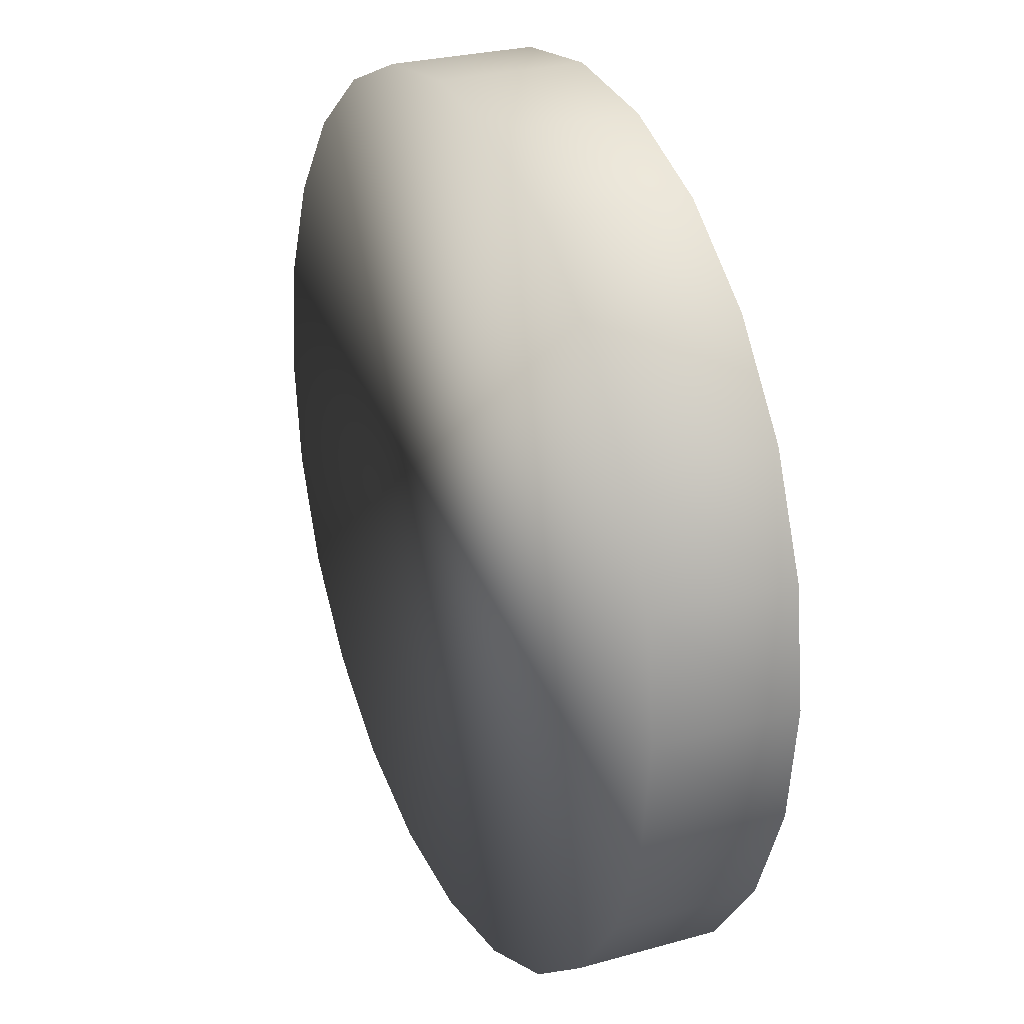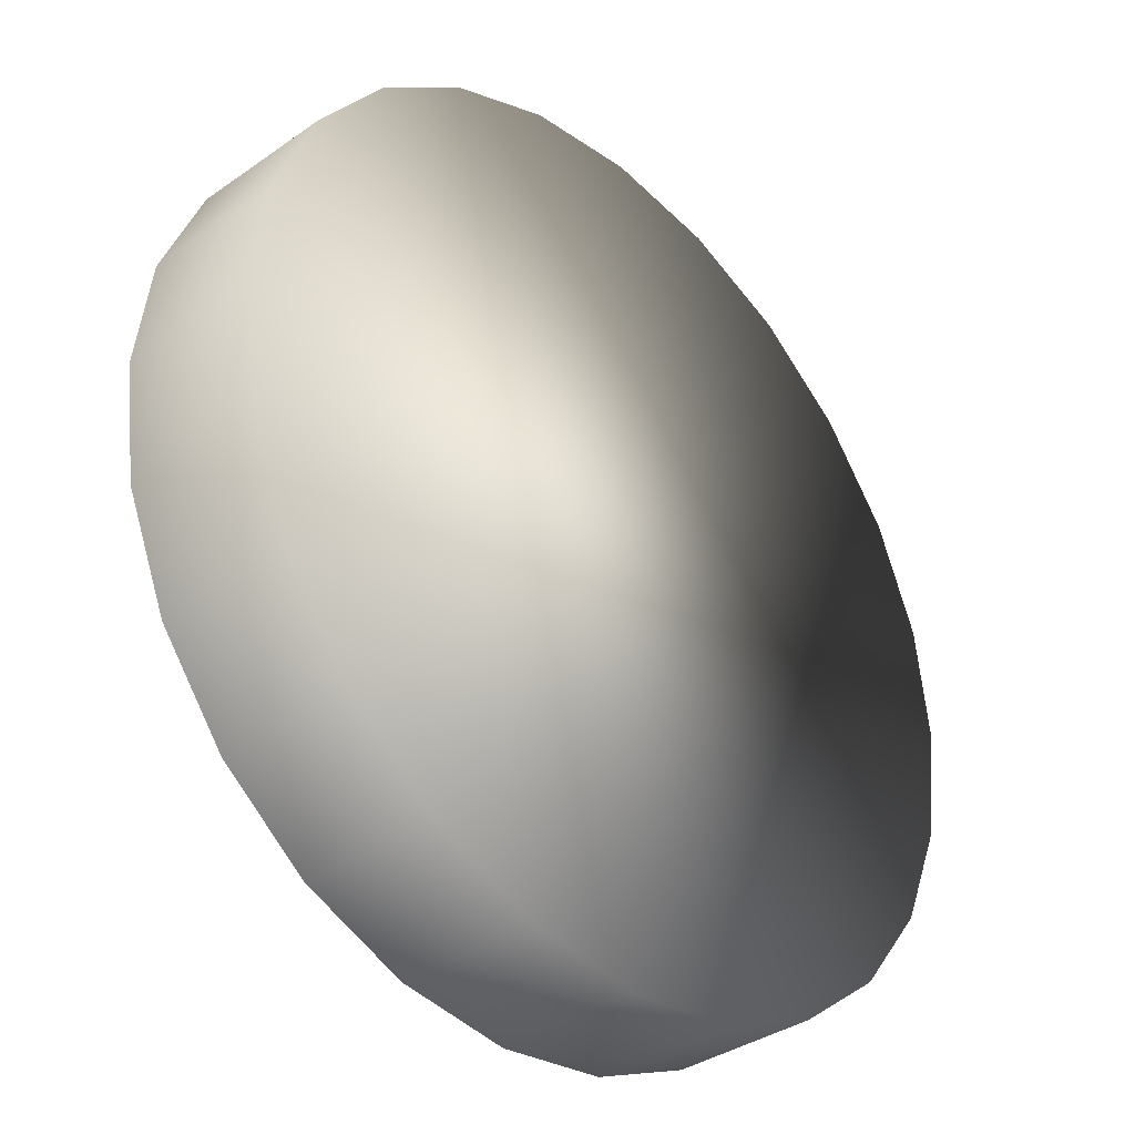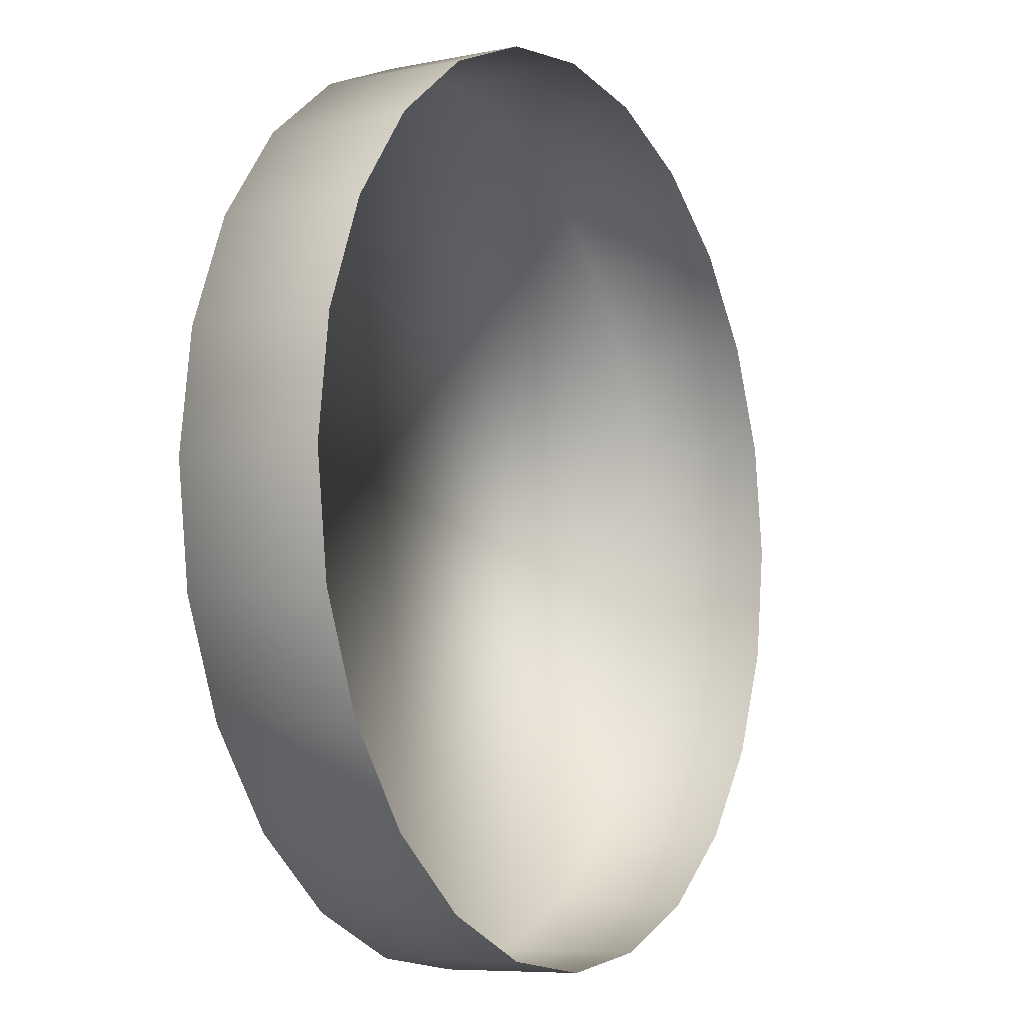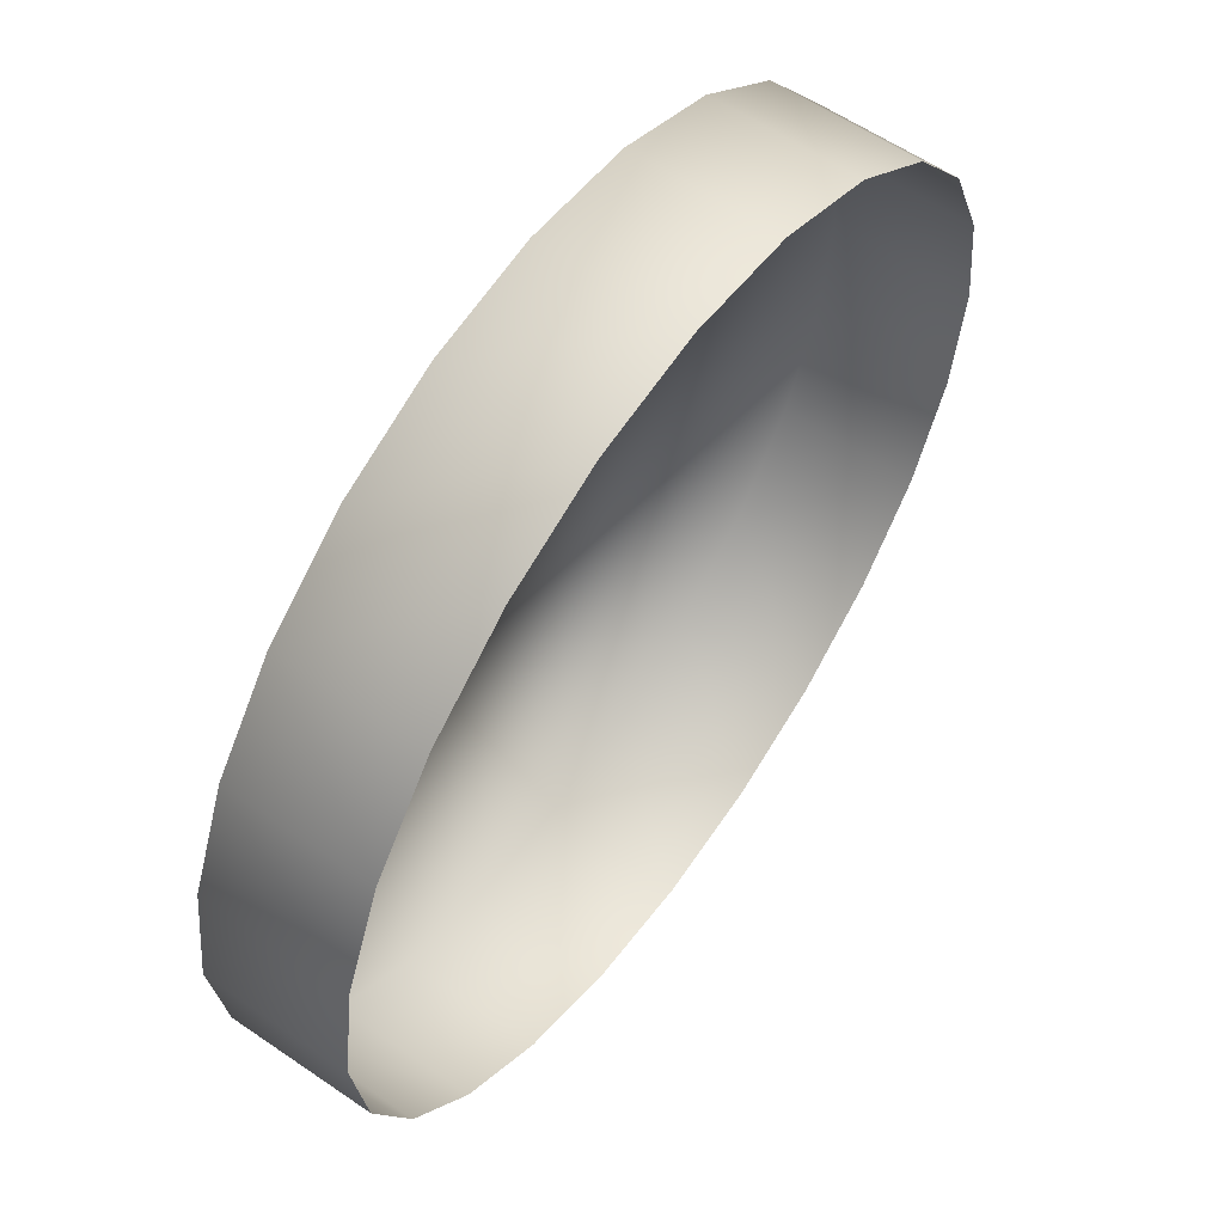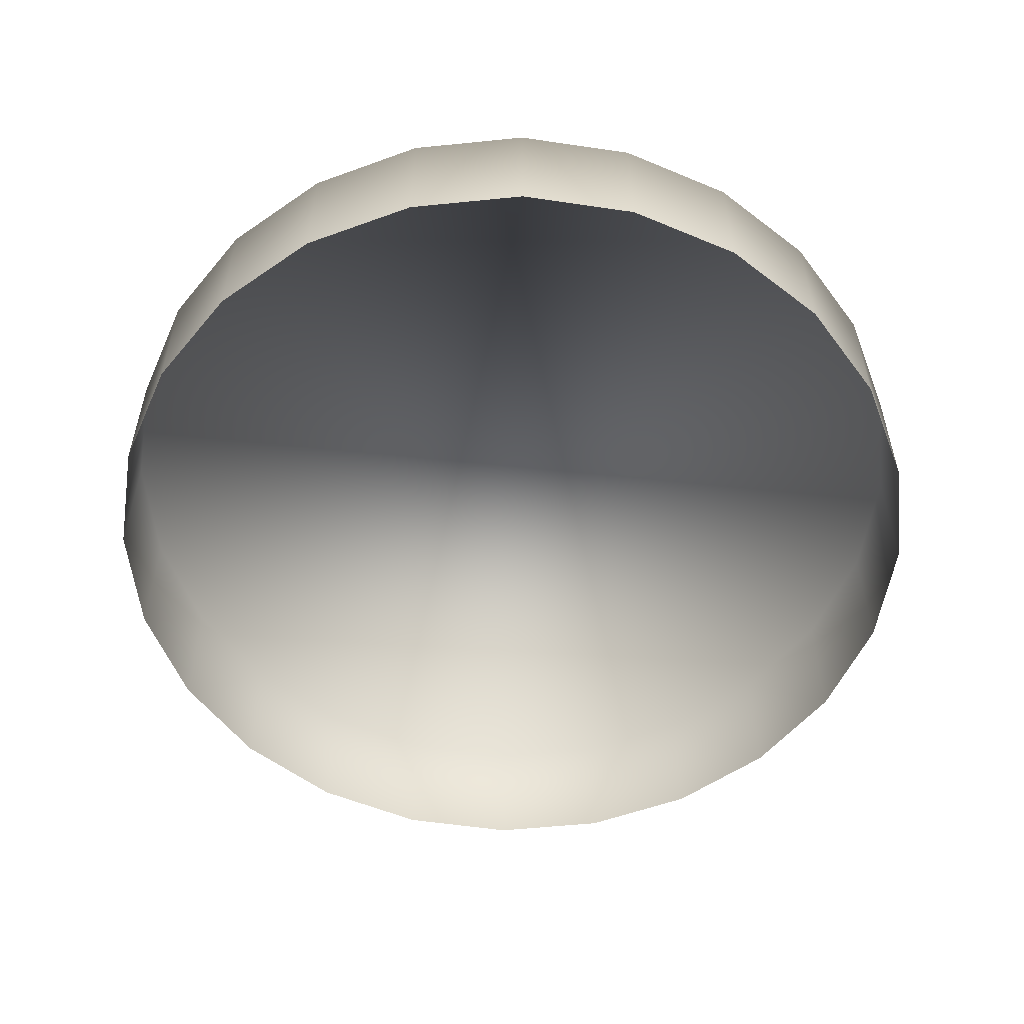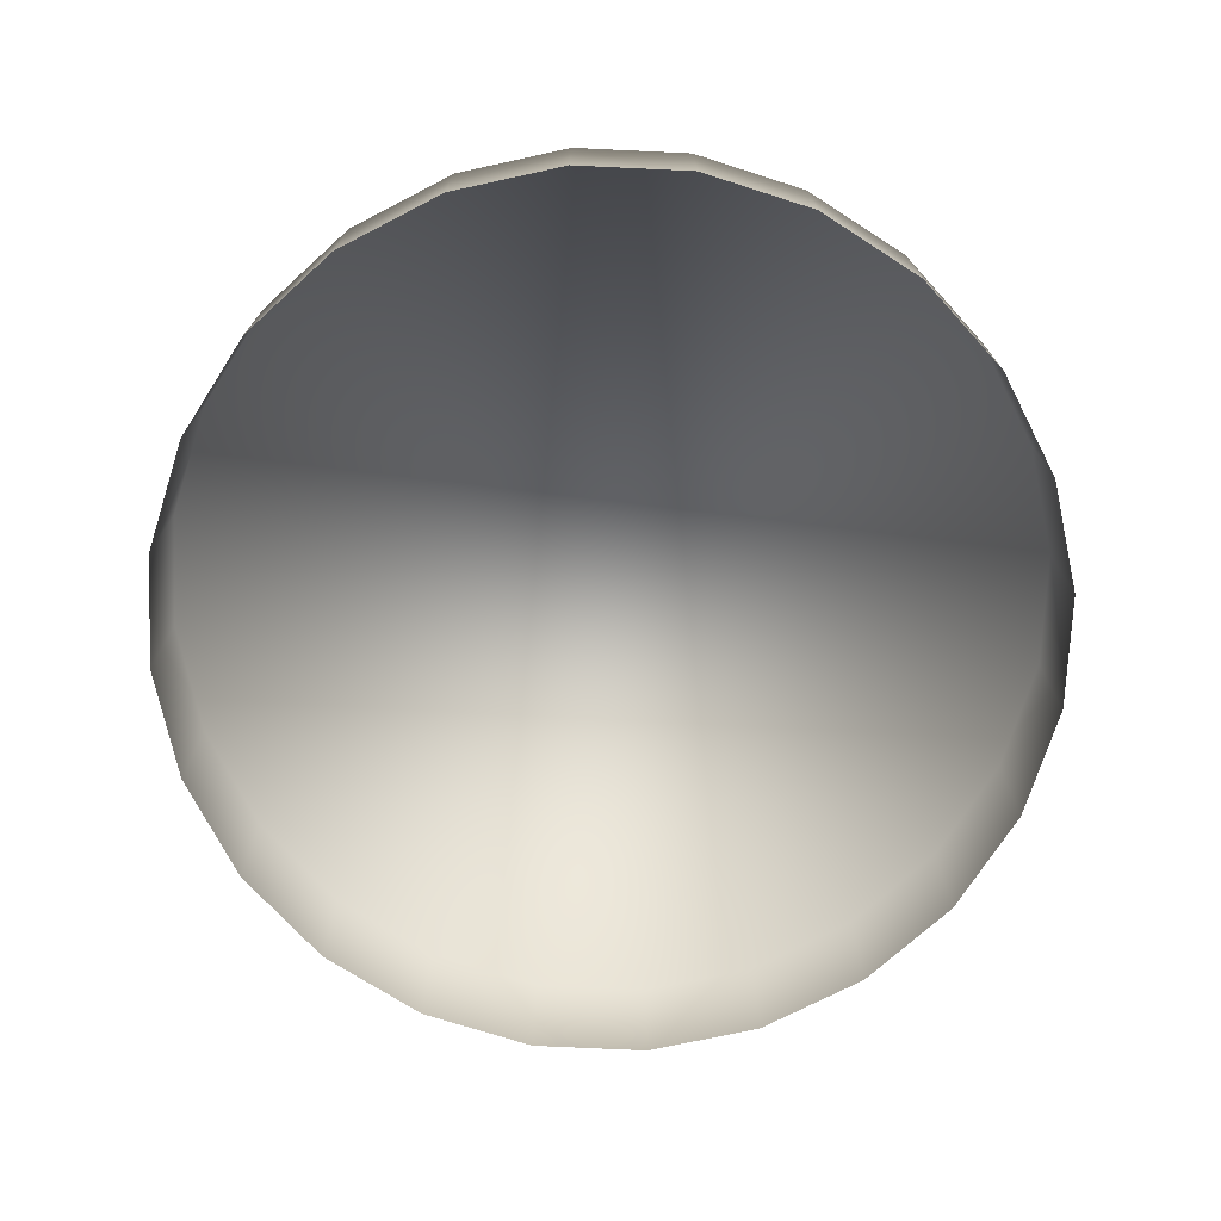
<metadata>
{"format":"obj","ext":"obj","renderer":"f3d","projection":"perspective","resolution":1024,"background":"white","views":[{"elev":26.5,"azim":66.1,"up":"+Y"},{"elev":-36.0,"azim":-47.4,"up":"+Y"},{"elev":-7.6,"azim":119.6,"up":"+Y"},{"elev":59.3,"azim":125.2,"up":"+Y"},{"elev":-54.9,"azim":-31.4,"up":"+Z"},{"elev":-73.1,"azim":-40.2,"up":"+Z"}]}
</metadata>
<code>
o mesh53/mesh53-geometry#mesh53-geometry
v -0.4881 -0.4513 0.4994
v -0.4925 -0.4508 0.4994
v -0.4881 -0.4513 0.5047
v -0.4925 -0.4508 0.5047
v -0.4841 -0.453 0.5047
v -0.4925 -0.4843 0.5047
v -0.4968 -0.4513 0.4994
v -0.4881 -0.4837 0.5047
v -0.4841 -0.453 0.4994
v -0.4968 -0.4837 0.5047
v -0.4968 -0.4513 0.5047
v -0.4841 -0.482 0.5047
v -0.4806 -0.4557 0.5047
v -0.4925 -0.4843 0.4994
v -0.4881 -0.4837 0.4994
v -0.5008 -0.453 0.4994
v -0.4841 -0.482 0.4994
v -0.4806 -0.4557 0.4994
v -0.5008 -0.482 0.5047
v -0.4968 -0.4837 0.4994
v -0.5008 -0.453 0.5047
v -0.4806 -0.4794 0.5047
v -0.4806 -0.4794 0.4994
v -0.4779 -0.4592 0.4994
v -0.5043 -0.4557 0.4994
v -0.4779 -0.4592 0.5047
v -0.5043 -0.4794 0.5047
v -0.5008 -0.482 0.4994
v -0.5043 -0.4557 0.5047
v -0.4779 -0.4759 0.5047
v -0.4763 -0.4632 0.4994
v -0.507 -0.4592 0.5047
v -0.4763 -0.4632 0.5047
v -0.4779 -0.4759 0.4994
v -0.507 -0.4759 0.5047
v -0.5043 -0.4794 0.4994
v -0.507 -0.4592 0.4994
v -0.4763 -0.4719 0.5047
v -0.4757 -0.4675 0.4994
v -0.507 -0.4759 0.4994
v -0.5086 -0.4632 0.5047
v -0.5086 -0.4719 0.5047
v -0.4757 -0.4675 0.5047
v -0.4763 -0.4719 0.4994
v -0.5086 -0.4719 0.4994
v -0.5086 -0.4632 0.4994
v -0.5092 -0.4675 0.5047
v -0.5092 -0.4675 0.4994
f 1 2 3
f 3 2 1
f 4 3 2
f 2 3 4
f 3 5 1
f 1 5 3
f 3 4 6
f 6 4 3
f 2 7 4
f 4 7 2
f 5 3 8
f 8 3 5
f 9 1 5
f 5 1 9
f 6 4 10
f 10 4 6
f 8 3 6
f 6 3 8
f 11 4 7
f 7 4 11
f 12 5 8
f 8 5 12
f 5 13 9
f 9 13 5
f 4 11 10
f 10 11 4
f 6 10 14
f 14 10 6
f 8 6 15
f 15 6 8
f 7 16 11
f 11 16 7
f 13 5 12
f 12 5 13
f 12 8 17
f 17 8 12
f 18 9 13
f 13 9 18
f 10 11 19
f 19 11 10
f 20 14 10
f 10 14 20
f 14 15 6
f 6 15 14
f 15 17 8
f 8 17 15
f 21 11 16
f 16 11 21
f 22 13 12
f 12 13 22
f 17 23 12
f 12 23 17
f 18 13 24
f 24 13 18
f 11 21 19
f 19 21 11
f 10 19 20
f 20 19 10
f 16 25 21
f 21 25 16
f 26 13 22
f 22 13 26
f 22 12 23
f 23 12 22
f 26 24 13
f 13 24 26
f 19 21 27
f 27 21 19
f 28 20 19
f 19 20 28
f 29 21 25
f 25 21 29
f 30 26 22
f 22 26 30
f 22 23 30
f 30 23 22
f 24 26 31
f 31 26 24
f 21 29 27
f 27 29 21
f 19 27 28
f 28 27 19
f 29 25 32
f 32 25 29
f 33 26 30
f 30 26 33
f 34 30 23
f 23 30 34
f 33 31 26
f 26 31 33
f 27 29 35
f 35 29 27
f 36 28 27
f 27 28 36
f 37 32 25
f 25 32 37
f 29 32 35
f 35 32 29
f 38 33 30
f 30 33 38
f 30 34 38
f 38 34 30
f 31 33 39
f 39 33 31
f 35 40 27
f 27 40 35
f 36 27 40
f 40 27 36
f 32 37 41
f 41 37 32
f 35 32 42
f 42 32 35
f 43 33 38
f 38 33 43
f 44 38 34
f 34 38 44
f 43 39 33
f 33 39 43
f 40 35 45
f 45 35 40
f 46 41 37
f 37 41 46
f 32 41 42
f 42 41 32
f 42 45 35
f 35 45 42
f 38 44 43
f 43 44 38
f 39 43 44
f 44 43 39
f 41 46 47
f 47 46 41
f 47 42 41
f 41 42 47
f 45 42 48
f 48 42 45
f 48 47 46
f 46 47 48
f 47 48 42
f 42 48 47

</code>
